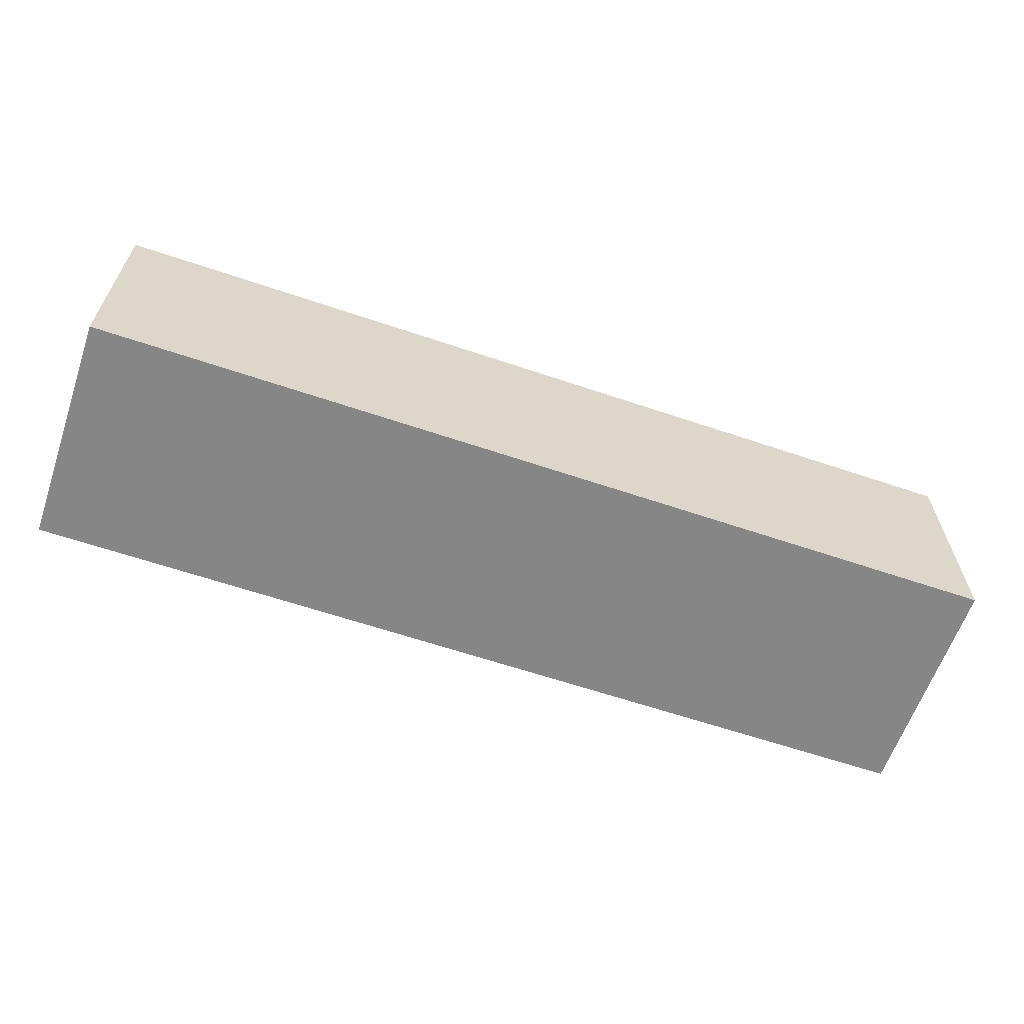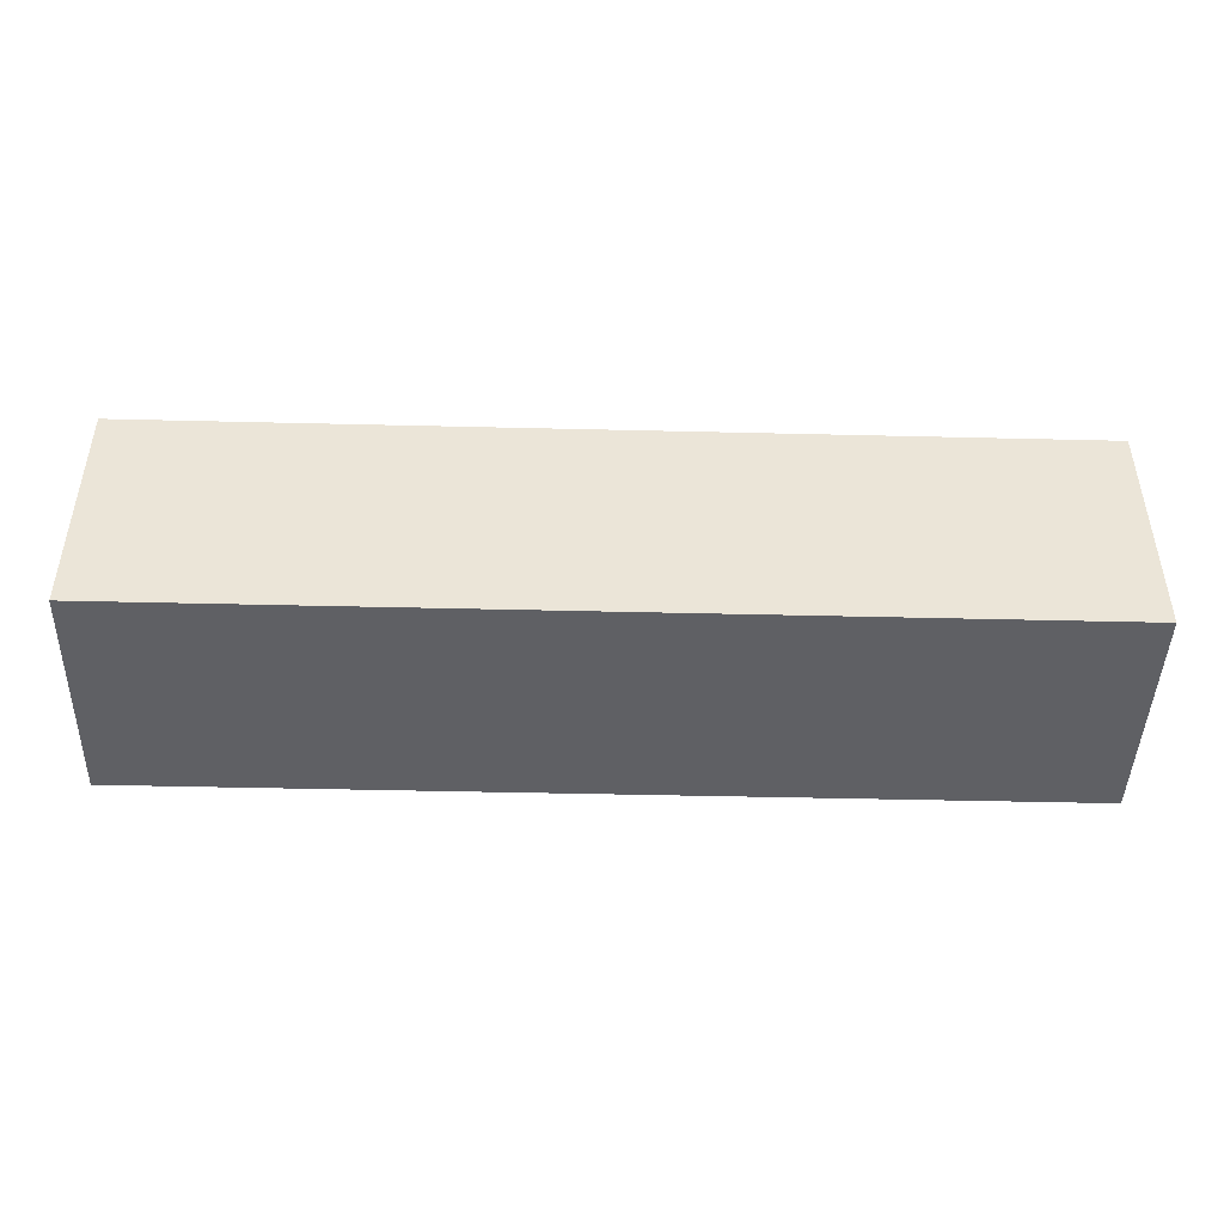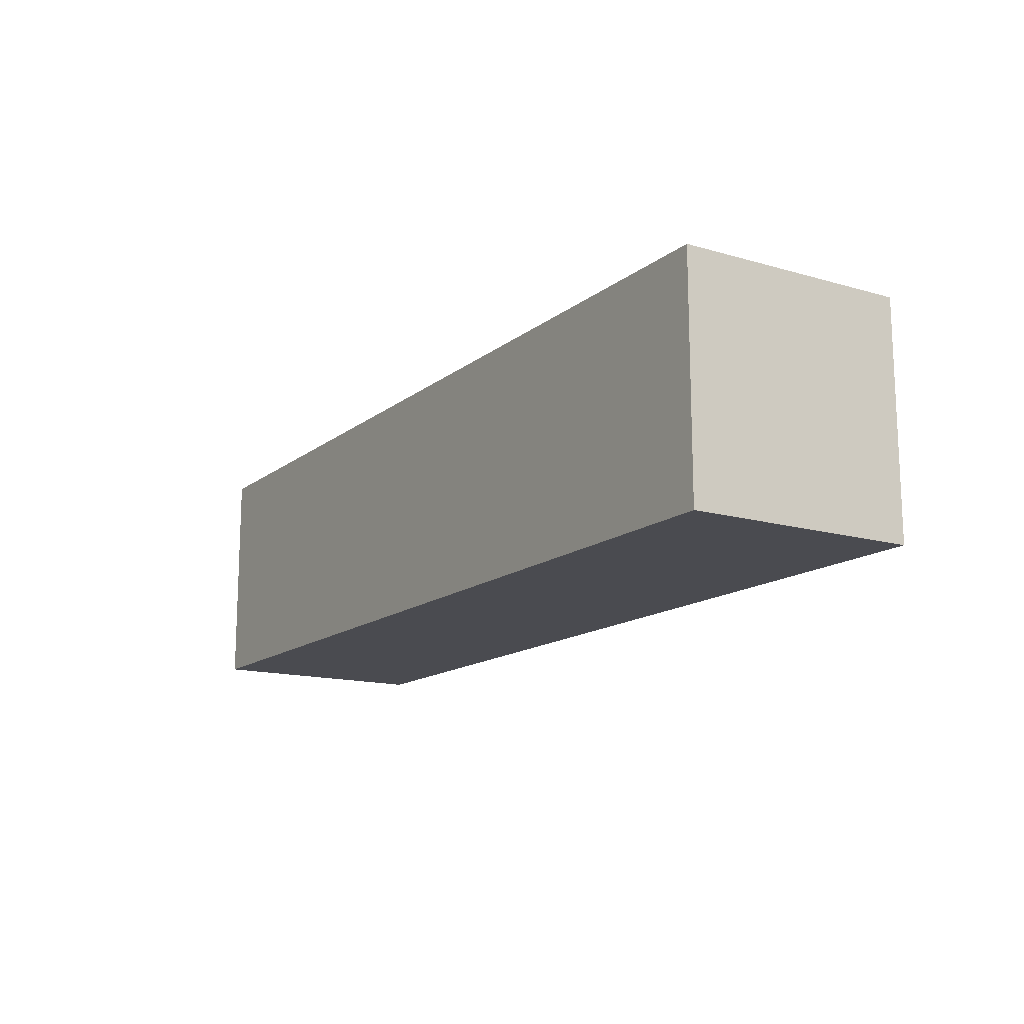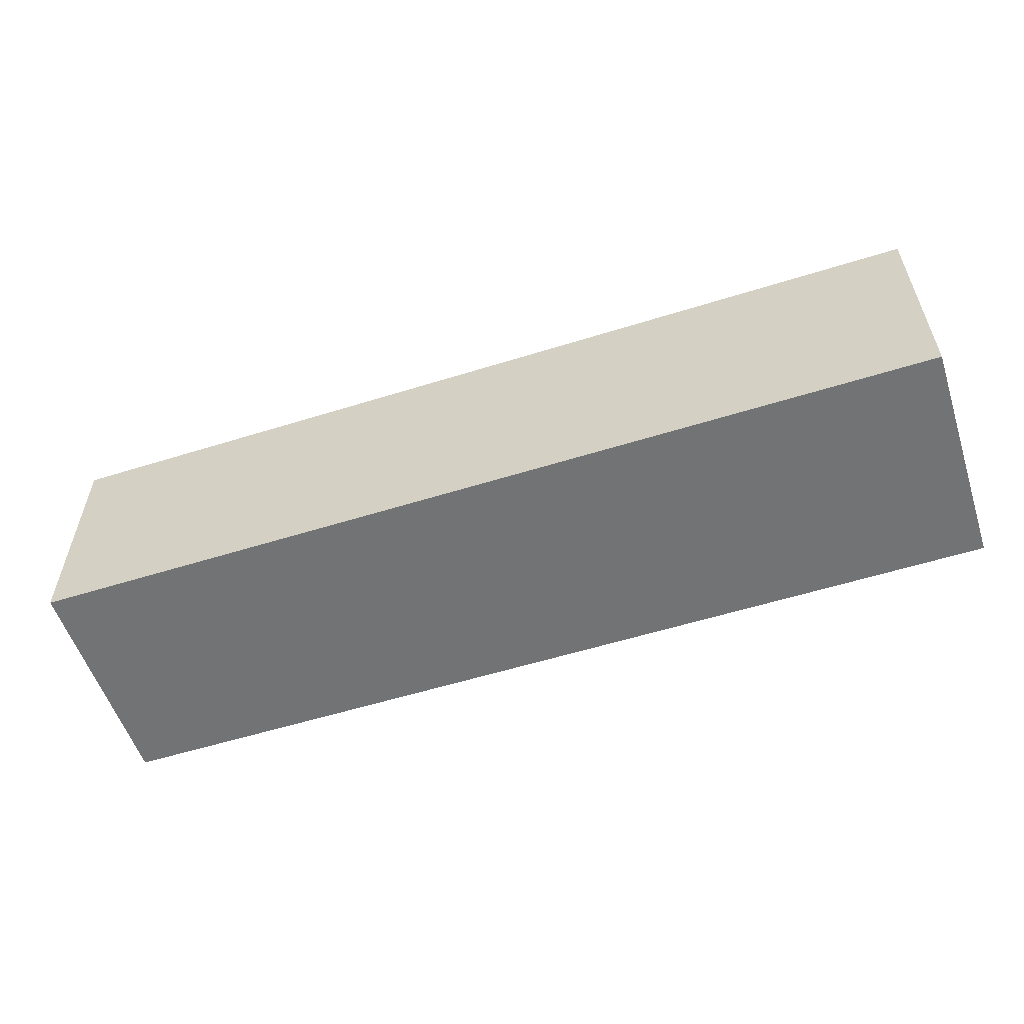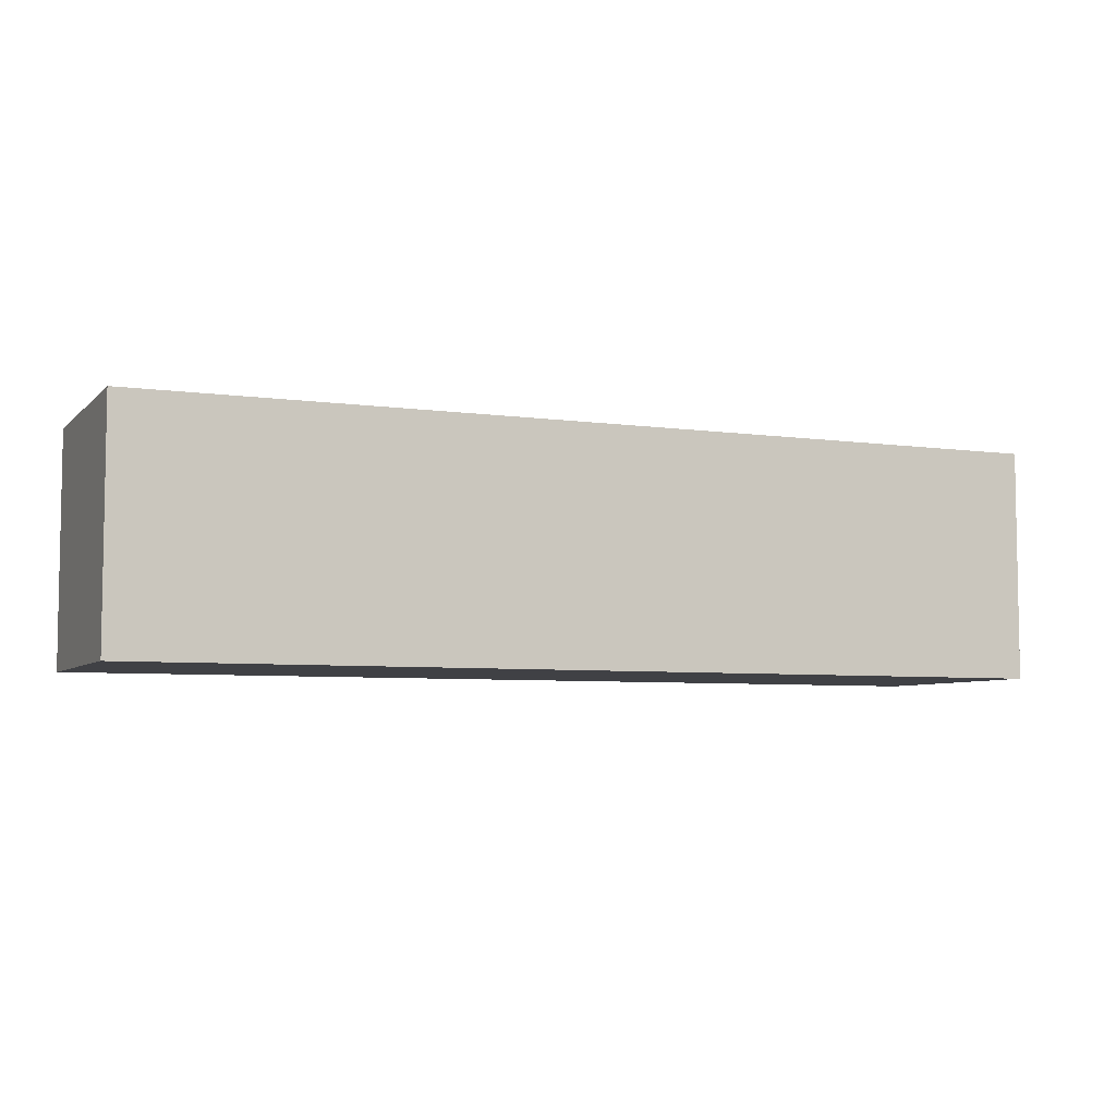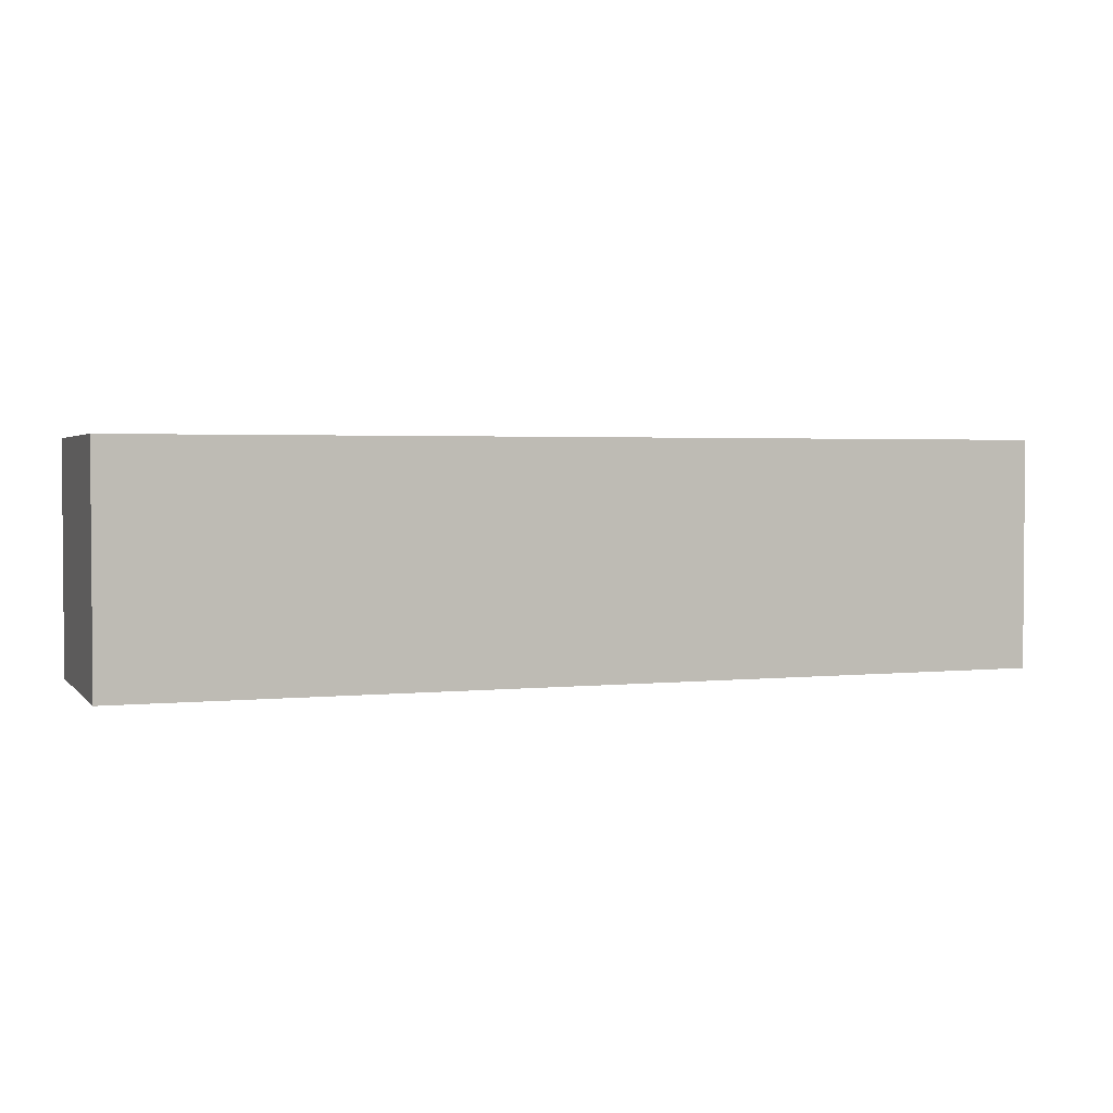
<metadata>
{"format":"obj","ext":"obj","renderer":"f3d","projection":"perspective","resolution":1024,"background":"white","views":[{"elev":-62.1,"azim":161.0,"up":"+Y"},{"elev":-45.1,"azim":-1.6,"up":"+Z"},{"elev":-14.5,"azim":58.0,"up":"+Z"},{"elev":-55.9,"azim":18.2,"up":"+Z"},{"elev":-5.9,"azim":156.7,"up":"+Y"},{"elev":2.5,"azim":159.8,"up":"+Y"}]}
</metadata>
<code>
g Enemy12_jevalo_R001
v -0 0 0
v -0 0 0.02
v 0.08 0 0.02
v 0.08 0 -0
v -0 0.02 0
v -0 0 0
v 0.08 0 -0
v 0.08 0.02 -0
v 0.08 0.02 -0
v 0.08 0 -0
v 0.08 0 0.02
v 0.08 0.02 0.02
v 0.08 0.02 0.02
v 0.08 0 0.02
v -0 0 0.02
v -0 0.02 0.02
v -0 0.02 0.02
v -0 0 0.02
v -0 0 0
v -0 0.02 0
v -0 0.02 0
v 0.08 0.02 -0
v 0.08 0.02 0.02
v -0 0.02 0.02
g Enemy12_jevalo_R001_0
f -22 -23 -24
f -21 -22 -24
f -18 -19 -20
f -17 -18 -20
f -14 -15 -16
f -13 -14 -16
f -10 -11 -12
f -9 -10 -12
f -6 -7 -8
f -5 -6 -8
f -2 -3 -4
f -1 -2 -4

</code>
